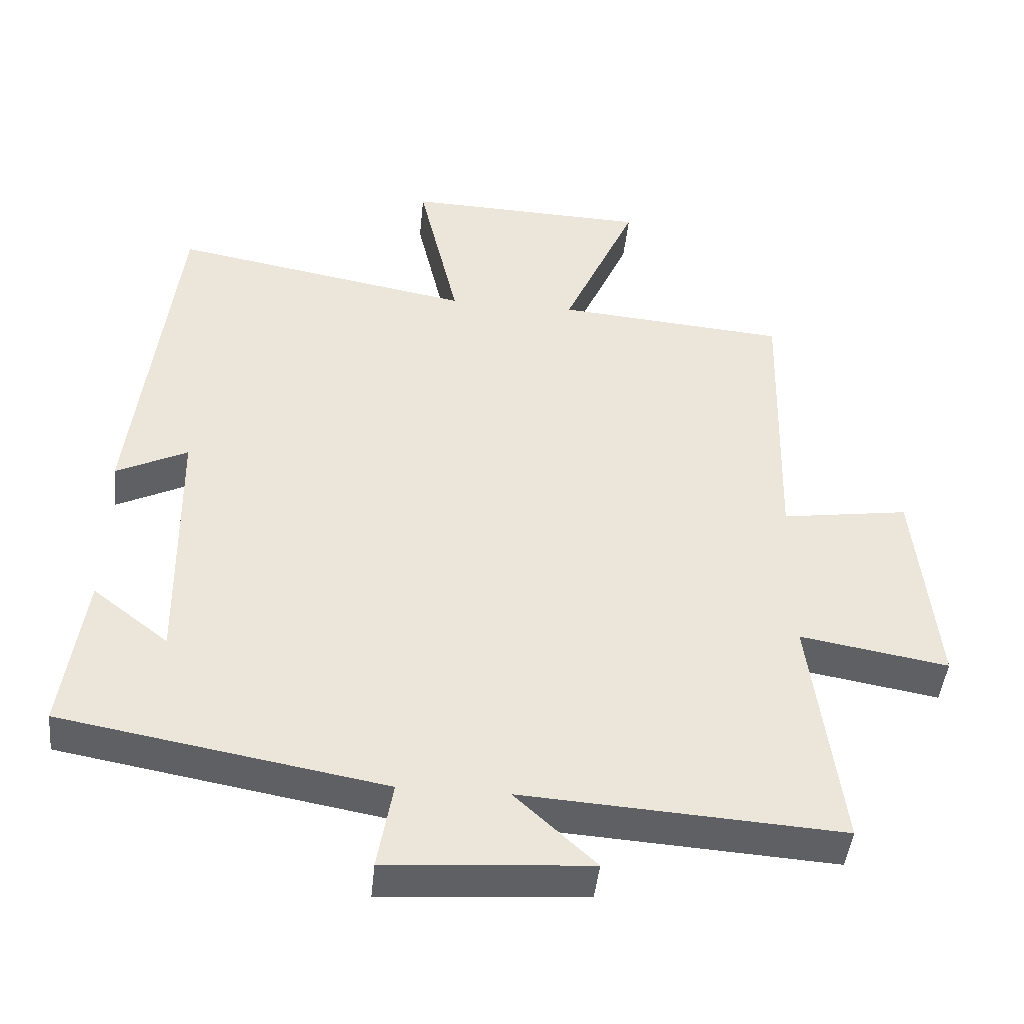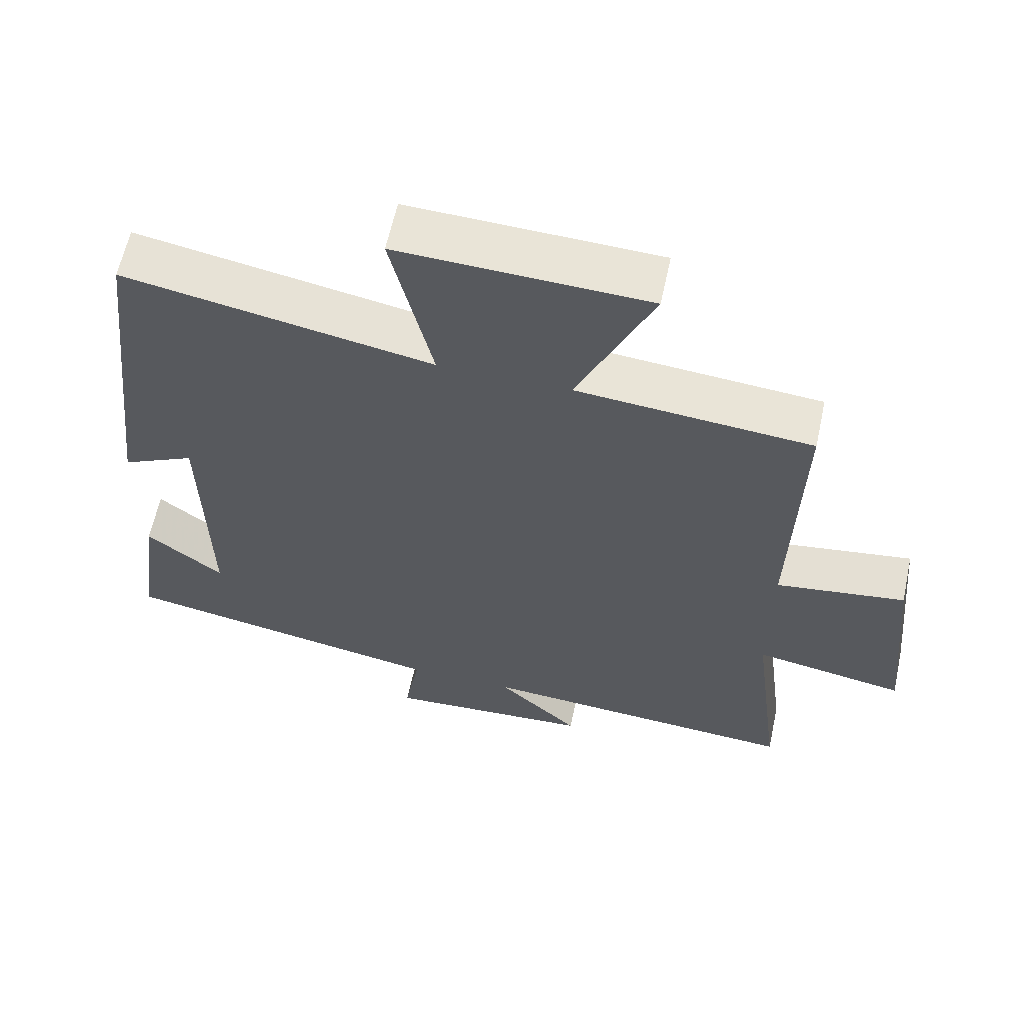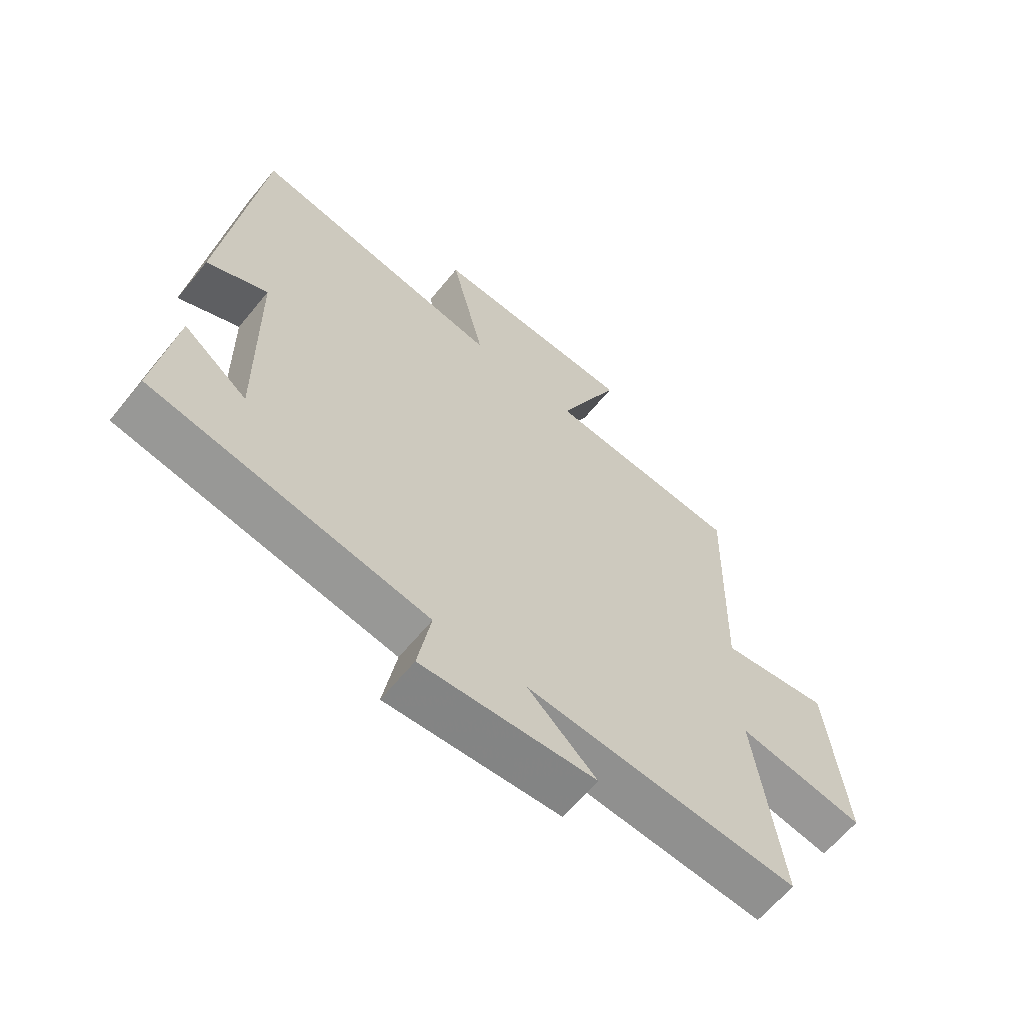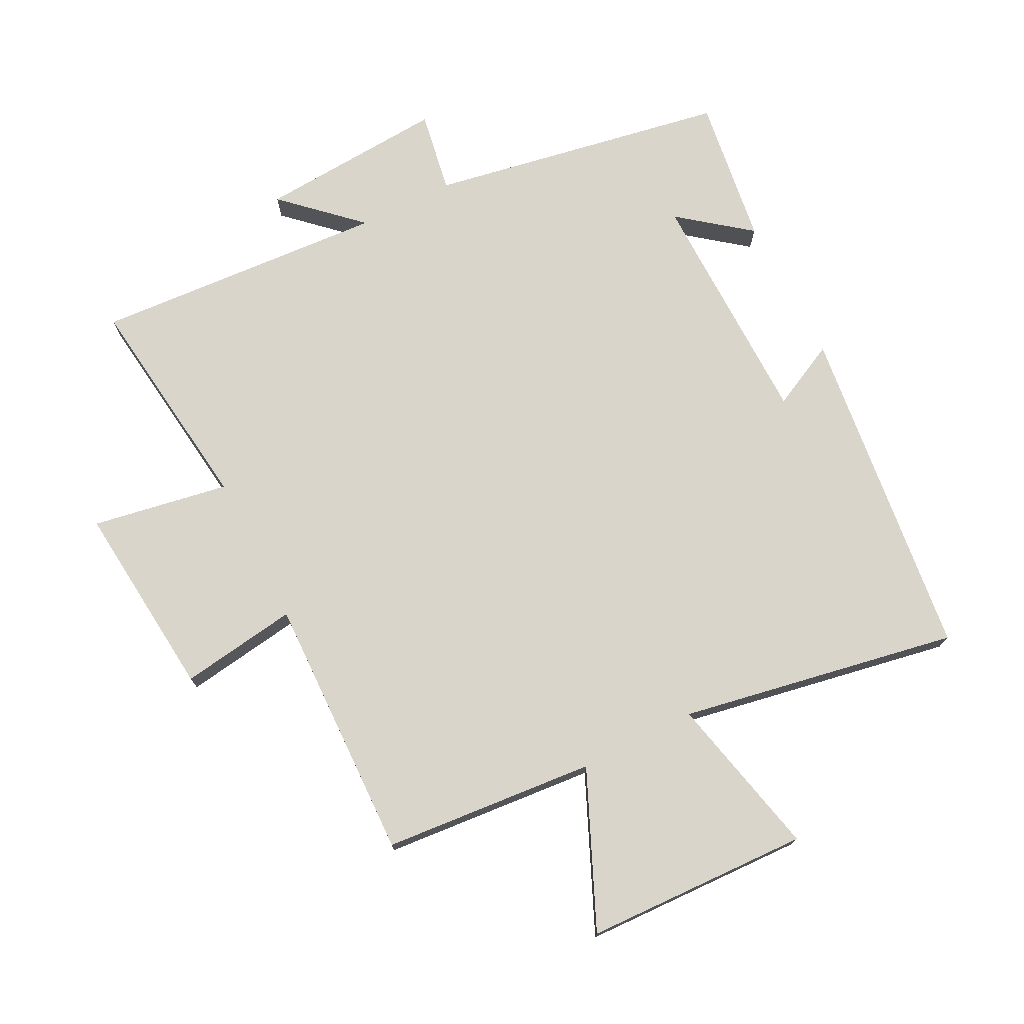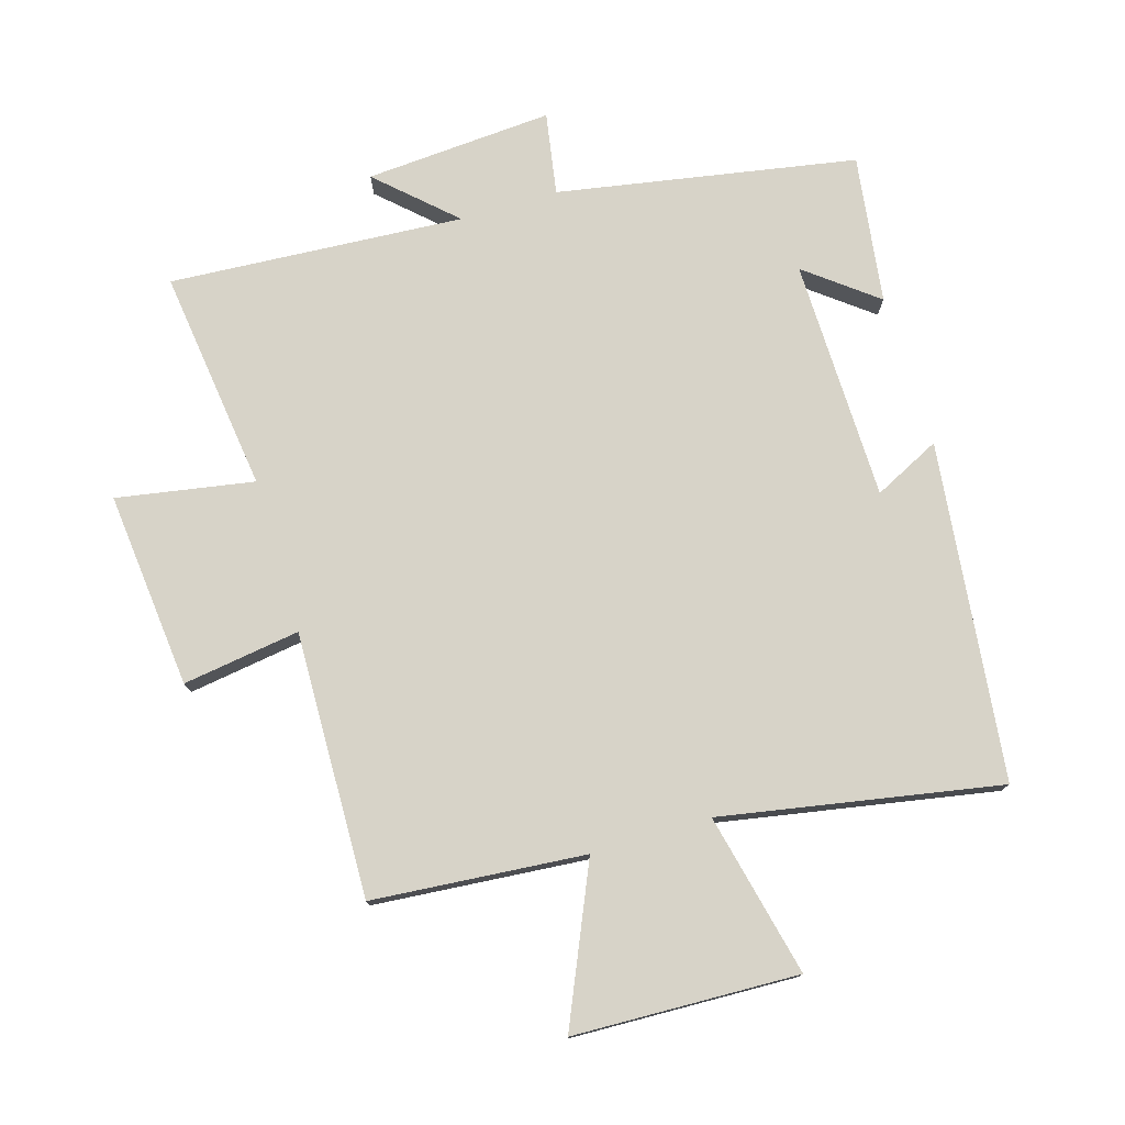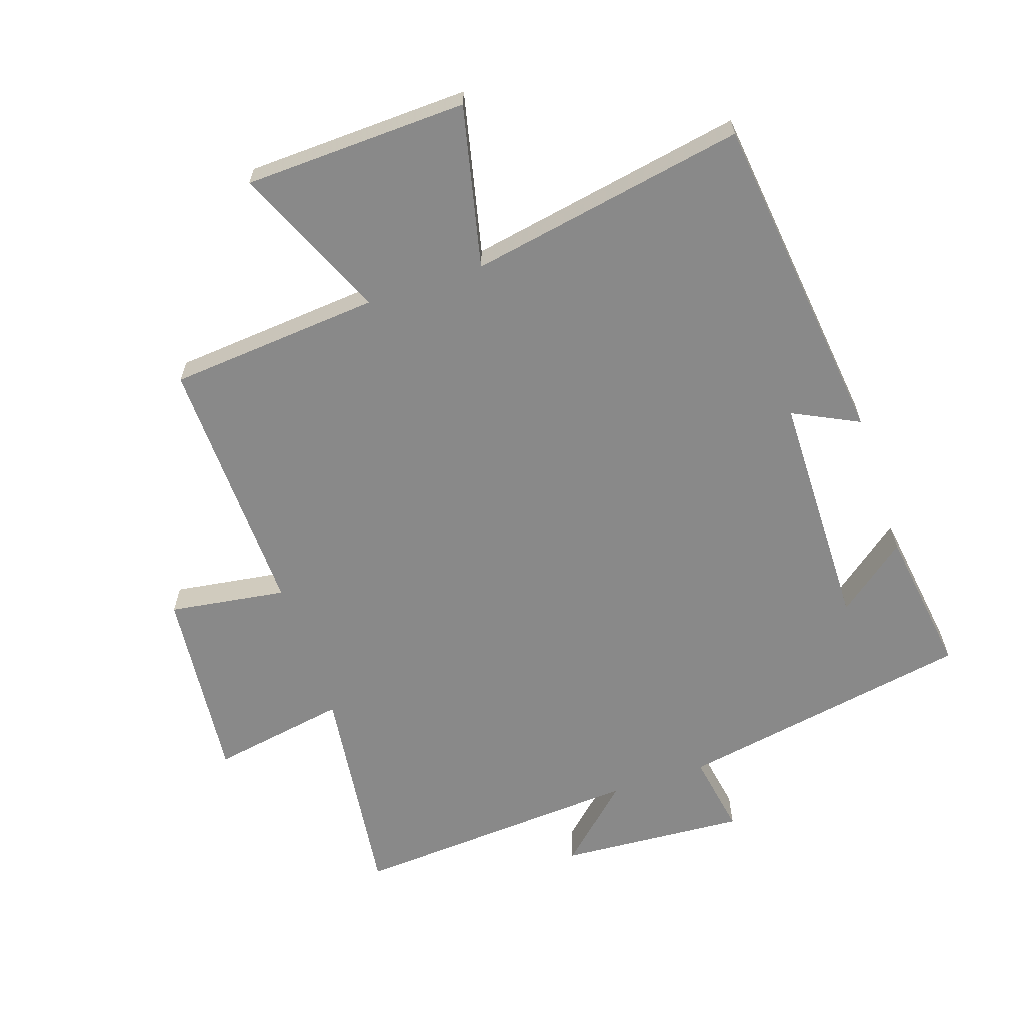
<metadata>
{"format":"obj","ext":"obj","renderer":"f3d","projection":"perspective","resolution":1024,"background":"white","views":[{"elev":-44.9,"azim":174.3,"up":"+Z"},{"elev":61.5,"azim":-167.8,"up":"+Z"},{"elev":-63.5,"azim":140.7,"up":"+Z"},{"elev":74.4,"azim":-26.9,"up":"+Y"},{"elev":76.6,"azim":-16.7,"up":"+Y"},{"elev":-63.2,"azim":18.6,"up":"+Y"}]}
</metadata>
<code>
v 0.532 0.07 -0.417
v 0.068 0.07 -0.5
v 0.09 0.07 -0.628
v -0.202 0.07 -0.608
v -0.086 0.07 -0.5
v -0.544 0.07 -0.53
v -0.5 0.07 -0.183
v -0.713 0.07 -0.22
v -0.683 0.07 0.086
v -0.5 0.07 0.059
v -0.511 0.07 0.472
v -0.18 0.07 0.5
v -0.286 0.07 0.741
v 0.064 0.07 0.753
v 0.006 0.07 0.5
v 0.439 0.07 0.579
v 0.5 0.07 0.054
v 0.397 0.07 0.105
v 0.391 0.07 -0.271
v 0.5 0.07 -0.186
v 0.532 0 -0.417
v 0.068 0 -0.5
v 0.09 0 -0.628
v -0.202 0 -0.608
v -0.086 0 -0.5
v -0.544 0 -0.53
v -0.5 0 -0.183
v -0.713 0 -0.22
v -0.683 0 0.086
v -0.5 0 0.059
v -0.511 0 0.472
v -0.18 0 0.5
v -0.286 0 0.741
v 0.064 0 0.753
v 0.006 0 0.5
v 0.439 0 0.579
v 0.5 0 0.054
v 0.397 0 0.105
v 0.391 0 -0.271
v 0.5 0 -0.186
f 19 20 1
f 15 16 17 18
f 15 18 19
f 12 13 14 15
f 10 11 12 15
f 10 15 19
f 7 8 9 10
f 7 10 19 1
f 5 6 7 1
f 2 3 4 5
f 1 2 5
f 21 40 39
f 38 37 36 35
f 39 38 35
f 35 34 33 32
f 35 32 31 30
f 39 35 30
f 30 29 28 27
f 21 39 30 27
f 21 27 26 25
f 25 24 23 22
f 25 22 21
f 1 21 22 2
f 2 22 23 3
f 3 23 24 4
f 4 24 25 5
f 5 25 26 6
f 6 26 27 7
f 7 27 28 8
f 8 28 29 9
f 9 29 30 10
f 10 30 31 11
f 11 31 32 12
f 12 32 33 13
f 13 33 34 14
f 14 34 35 15
f 15 35 36 16
f 16 36 37 17
f 17 37 38 18
f 18 38 39 19
f 19 39 40 20
f 20 40 21 1

</code>
